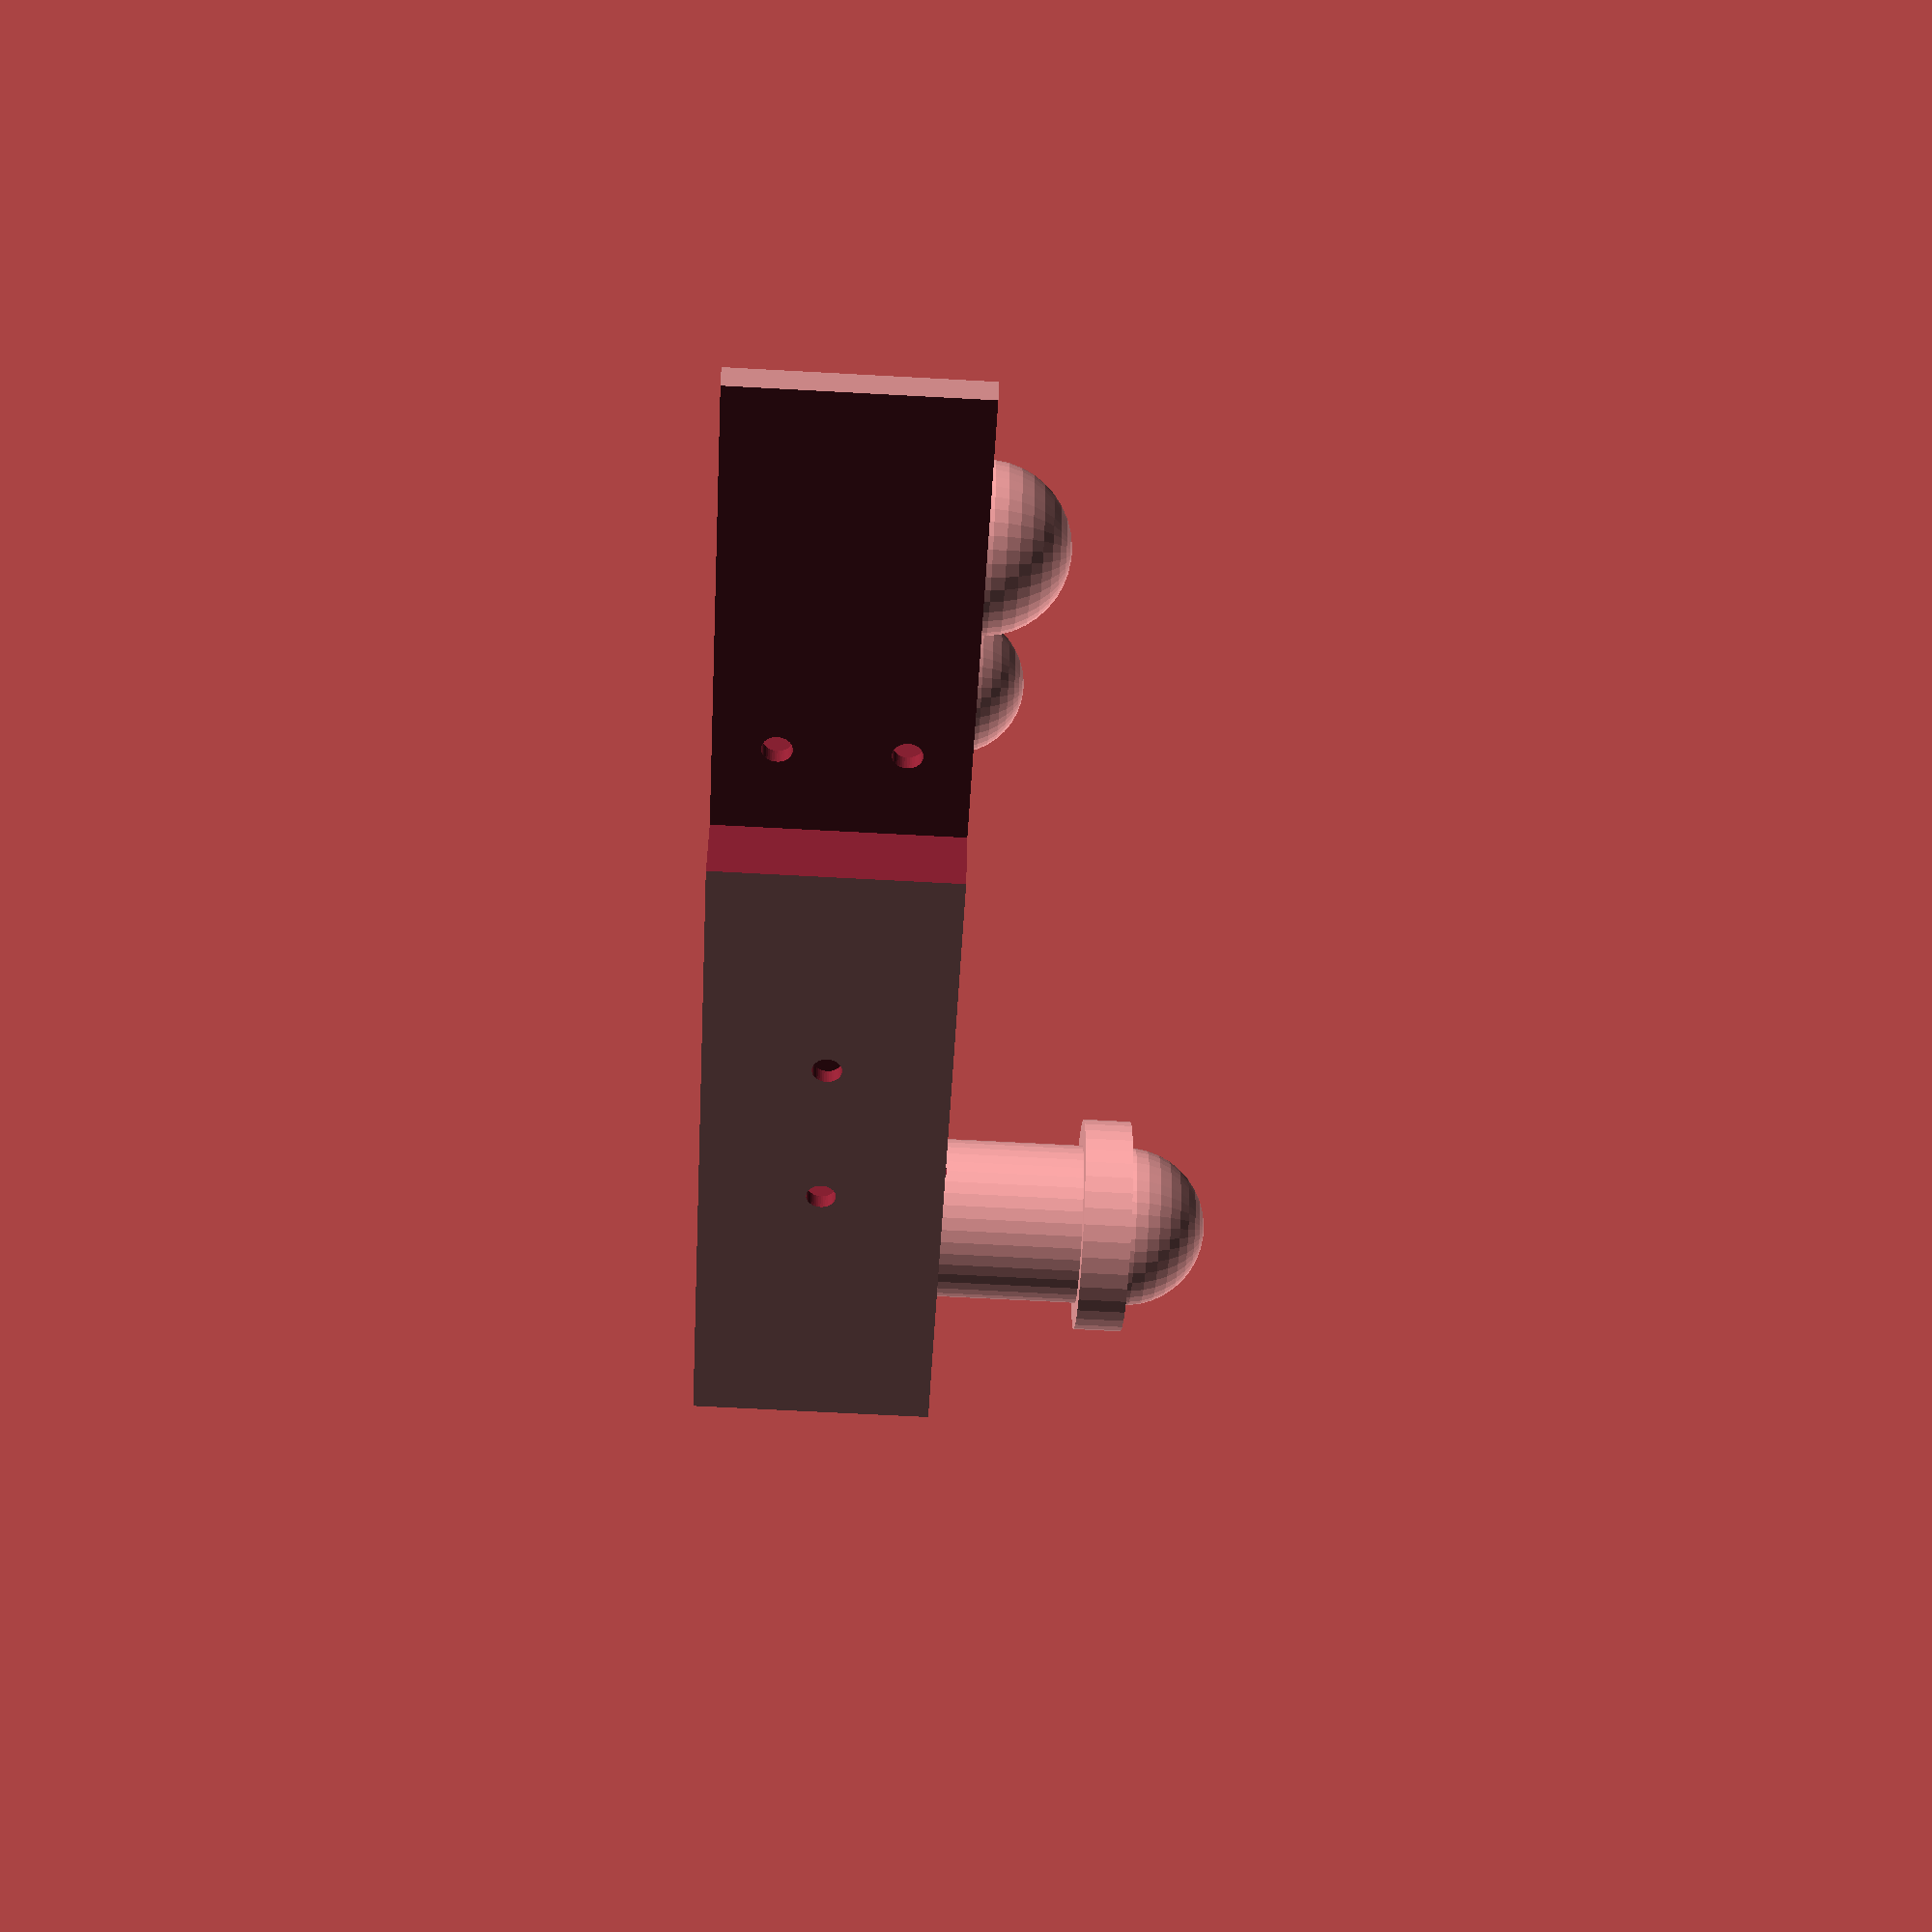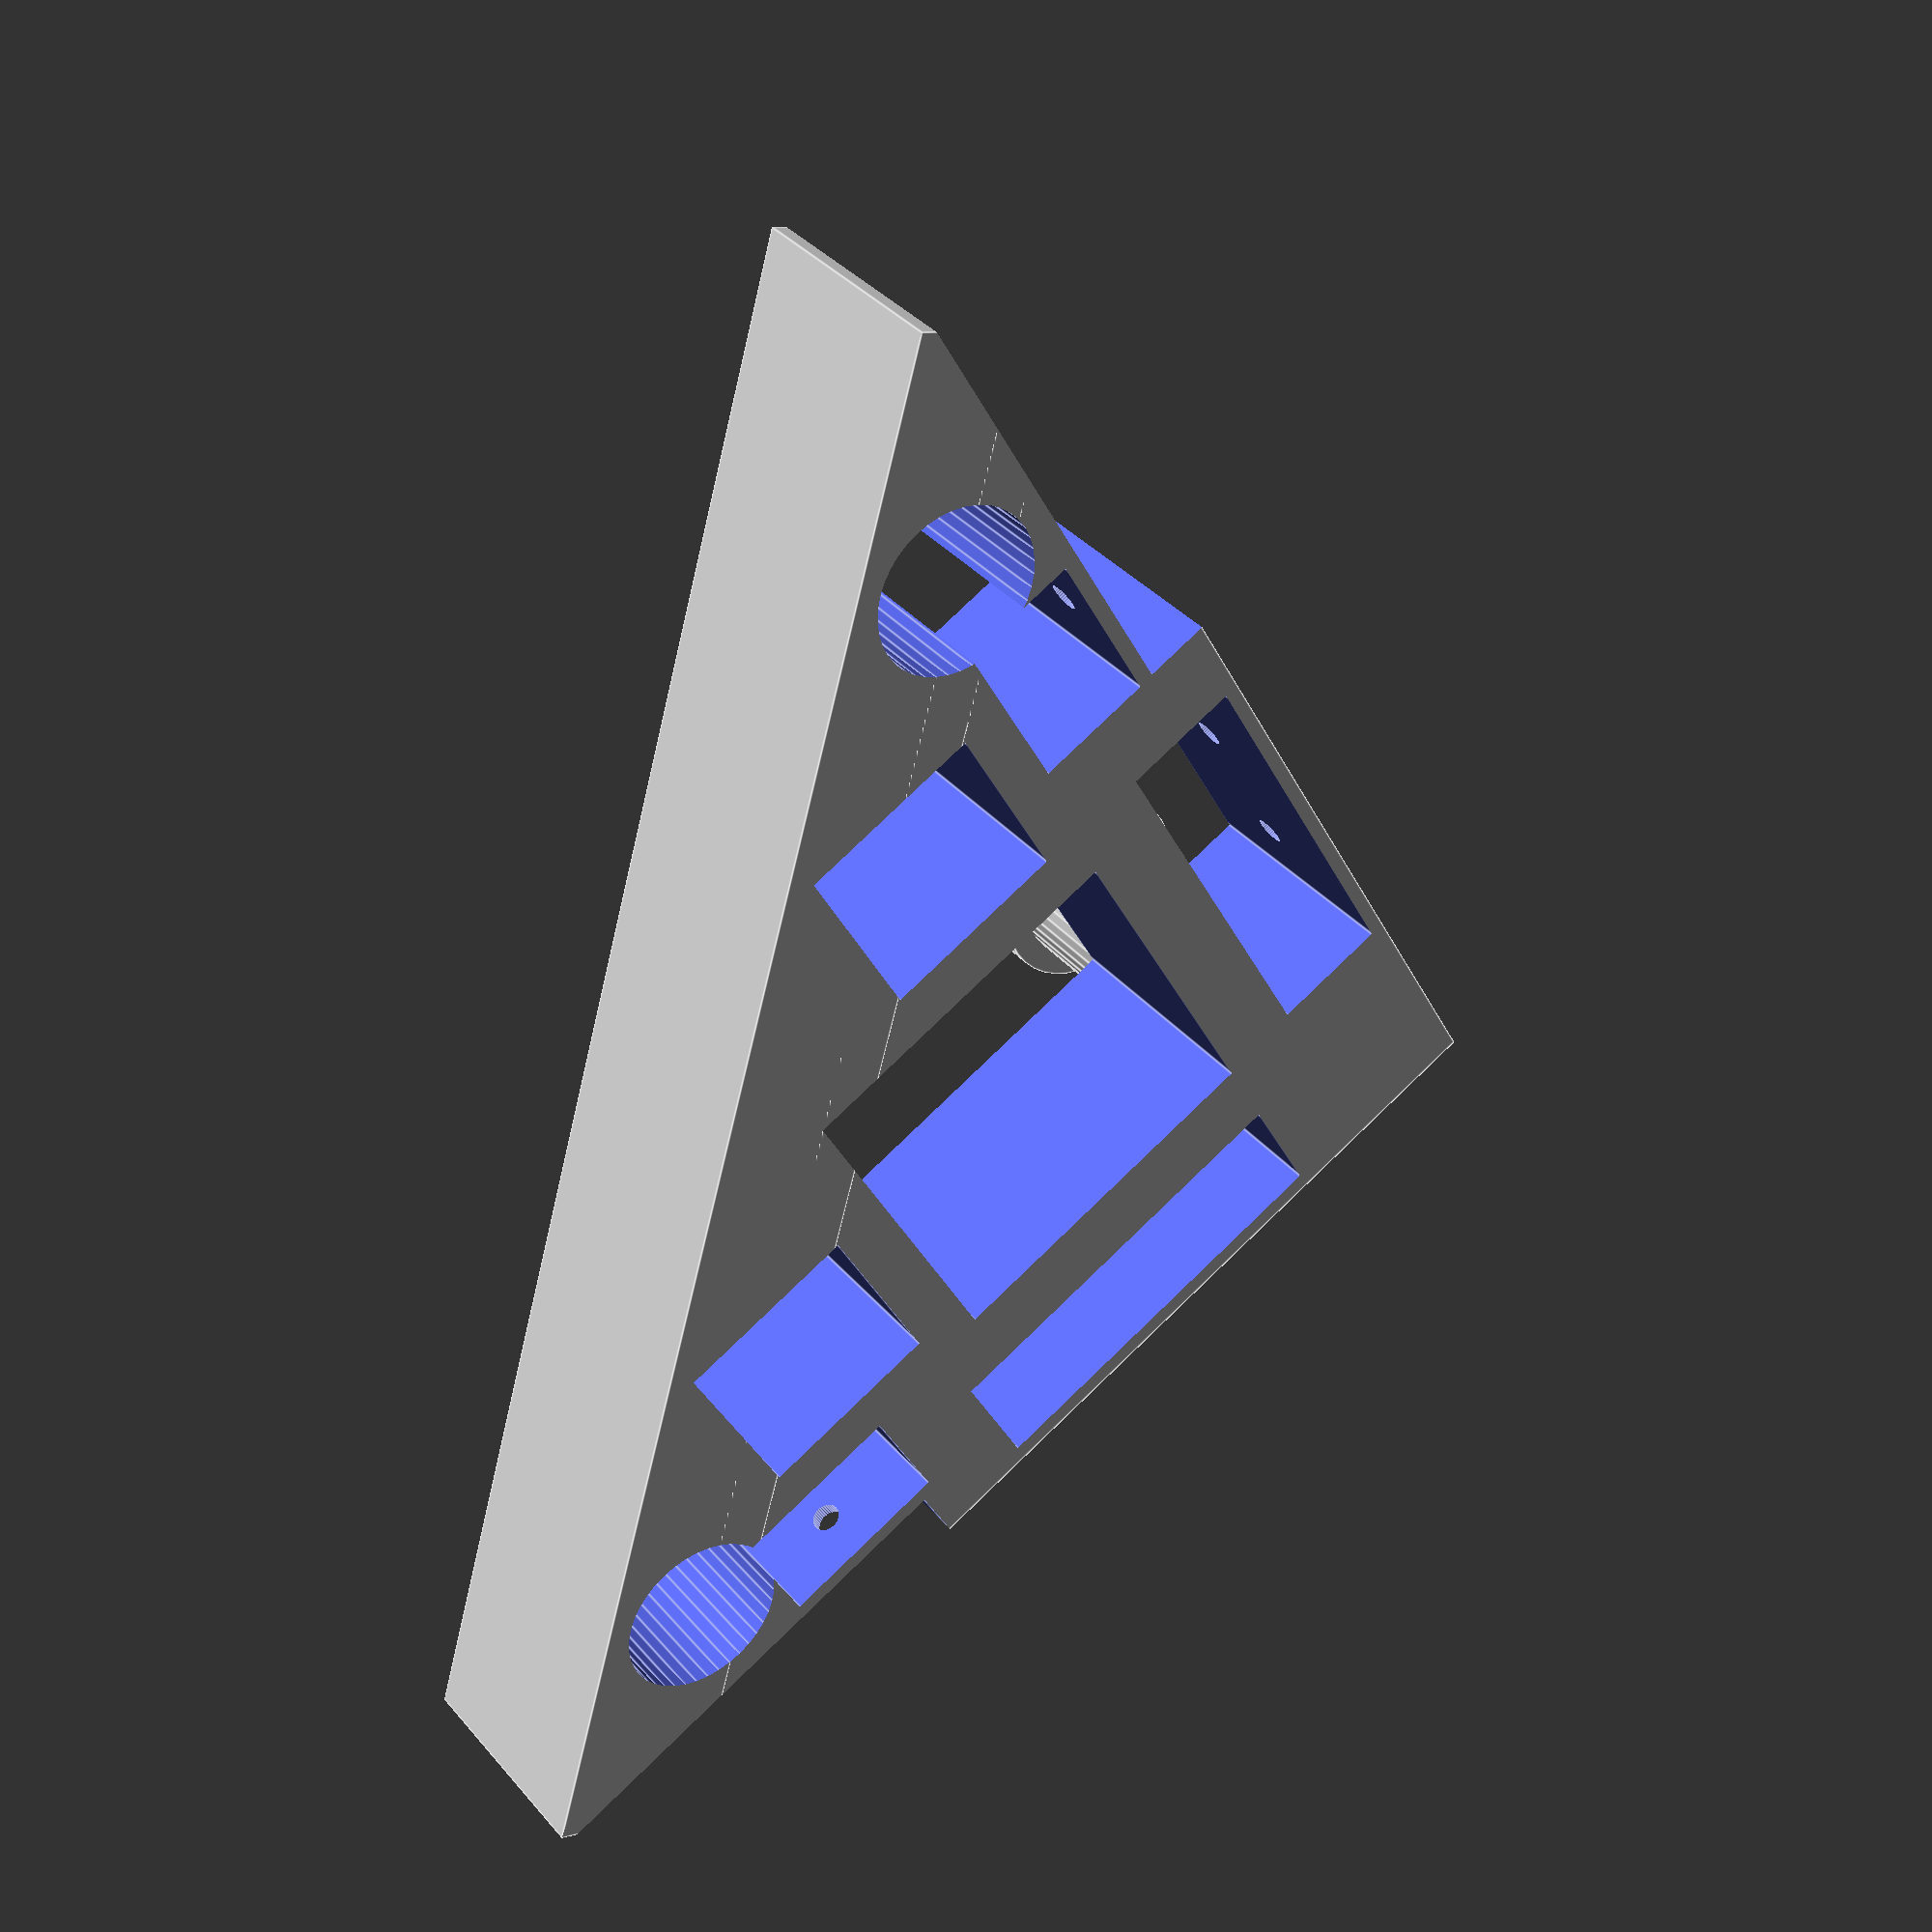
<openscad>
/*

    speederbike outrigger front brace/winglet mount
    
*/

LENGTH = 340;//326;//304.8;
WIDTH = LENGTH/2;
HEIGHT = 50;//100;

PIPE_OD = 33.56;
PIPE_INSIDE_SPACING = 234.95;

BOLT_THREAD_LENGTH = 12;
BOLT_THREAD_DIAMETER = 4.1;
    

WINGLET_THICKNESS = 5;

TOLERANCE = 2;
$fn=40;

difference(){
    union(){
        linear_extrude(HEIGHT){
            polygon([[0,0],[LENGTH/2,WIDTH],[LENGTH,0]]);
        }
        // lower extension
        translate([0,-((PIPE_OD+TOLERANCE)/2)-5,0]){
            cube([LENGTH,PIPE_OD,HEIGHT]);
        }
        // nipples
        translate([(LENGTH/2)-(PIPE_INSIDE_SPACING/2),0,HEIGHT]){
            sphere(PIPE_OD/2);
        }
        translate([(LENGTH/2)+(PIPE_INSIDE_SPACING/2),0,HEIGHT]){
            sphere(PIPE_OD/2);
        }
        // other thing
        translate([LENGTH/2,WIDTH-(WIDTH/4),HEIGHT]){
            cylinder(r=PIPE_OD/2,h=40);
            translate([0,0,30]){
                cylinder(r=PIPE_OD/1.5,h=10);
            }
            translate([0,0,40]){
                sphere(PIPE_OD/2);
            }
        }
    }    
    
    // pipe holes
    translate([(LENGTH/2)-(PIPE_INSIDE_SPACING/2),0,-1]){
        cylinder(r=(PIPE_OD+TOLERANCE)/2,h=HEIGHT-2);            
    }
    translate([(LENGTH/2)+(PIPE_INSIDE_SPACING/2),0,-1]){
        cylinder(r=(PIPE_OD+TOLERANCE)/2,h=HEIGHT-2);            
    }
    
    // lower winglet indents
    translate([-15,0,0]){
        rotate([0,0,-45]){
            translate([-1,-15,-1]){
                cube([25,WIDTH/1.5,HEIGHT+2]);
            }
        }
    }
    translate([LENGTH-3,-15,0]){
        rotate([0,0,45]){
            translate([-1,-15,-1]){
                cube([25,WIDTH/1.5,HEIGHT+2]);
            }
        }
    }
    
    // mounting bolt holes
    // right large winglet
    translate([LENGTH/2.8,WIDTH-(WIDTH/4),HEIGHT/2]){
        rotate([0,90,-45]){
            cylinder(r=(BOLT_THREAD_DIAMETER+TOLERANCE)/2,h=BOLT_THREAD_LENGTH);
        }
    }
    translate([LENGTH/3.5,WIDTH-(WIDTH/2.5),HEIGHT-(HEIGHT/2)]){
        rotate([0,90,-45]){
            cylinder(r=(BOLT_THREAD_DIAMETER+TOLERANCE)/2,h=BOLT_THREAD_LENGTH);
        }
    }
    
    // right small winglet
    translate([LENGTH/6,WIDTH/4,HEIGHT/4]){
        rotate([0,90,-45]){
            cylinder(r=(BOLT_THREAD_DIAMETER+TOLERANCE)/2,h=BOLT_THREAD_LENGTH);
        }
    }
    translate([LENGTH/6,WIDTH/4,HEIGHT-(HEIGHT/4)]){
        rotate([0,90,-45]){
            cylinder(r=(BOLT_THREAD_DIAMETER+TOLERANCE)/2,h=BOLT_THREAD_LENGTH);
        }
    }
    
    // left large winglet
        translate([LENGTH-(LENGTH/2.8),WIDTH-(WIDTH/4),HEIGHT/2]){
            rotate([0,-90,45]){
                cylinder(r=(BOLT_THREAD_DIAMETER+TOLERANCE)/2,h=BOLT_THREAD_LENGTH);
            }
        }
        translate([LENGTH-(LENGTH/3.5),WIDTH-(WIDTH/2.5),HEIGHT-(HEIGHT/2)]){
            rotate([0,-90,45]){
                cylinder(r=(BOLT_THREAD_DIAMETER+TOLERANCE)/2,h=BOLT_THREAD_LENGTH);
            }
        }
    
    // left small winglet
    translate([LENGTH-(LENGTH/6),WIDTH/4,HEIGHT/4]){
        rotate([0,-90,45]){
            cylinder(r=(BOLT_THREAD_DIAMETER+TOLERANCE)/2,h=BOLT_THREAD_LENGTH);
        }
    }
    translate([LENGTH-(LENGTH/6),WIDTH/4,HEIGHT-(HEIGHT/4)]){
        rotate([0,-90,45]){
            cylinder(r=(BOLT_THREAD_DIAMETER+TOLERANCE)/2,h=BOLT_THREAD_LENGTH);
        }
    }
    
    
    // skeletonize
    translate([LENGTH/3.7,WIDTH/2,0]){
        rotate([0,0,-45]){
            translate([-1,-15,-1]){
                cube([25,WIDTH/2,HEIGHT+2]);
            }
        }
    }
    translate([LENGTH-(LENGTH/3.7)-15,(WIDTH/2)-16.5,0]){
        rotate([0,0,45]){
            translate([-1,-15,-1]){
                cube([25,WIDTH/2,HEIGHT+2]);
            }
        }
    }    
    
    translate([50,25,0]){
        rotate([0,0,-45]){
            translate([-1,0,-1]){
                cube([25,WIDTH/4.5,HEIGHT+2]);
            }
        }
    }
    translate([LENGTH-66,8,0]){
        rotate([0,0,45]){
            translate([-1,0,-1]){
                cube([25,WIDTH/4.5,HEIGHT+2]);
            }
        }
    }
    translate([LENGTH/2,0,-1]){
        rotate([0,0,45]){
            cube([75,75,HEIGHT+2]);
        }
    }
    translate([LENGTH/3,-WIDTH/10,-1]){
        rotate([0,0,45]){
            cube([40,40,HEIGHT+2]);
        }
    }
    translate([LENGTH-(LENGTH/3),-WIDTH/10,-1]){
        rotate([0,0,45]){
            cube([40,40,HEIGHT+2]);
        }
    }
    
    /*
    // Cut down to 1/4 height and drop bolt holes for test print
    translate([0,-(PIPE_OD+TOLERANCE)/2,HEIGHT/8]){
        #cube([LENGTH,WIDTH+(PIPE_OD+TOLERANCE)/2,HEIGHT*2]);
    }
    // right large winglet
    translate([LENGTH/2.8,WIDTH-(WIDTH/4),HEIGHT/8]){
        rotate([0,90,-45]){
            cylinder(r=(BOLT_THREAD_DIAMETER+TOLERANCE)/2,h=BOLT_THREAD_LENGTH);
        }
    }
    
    // right small winglet
    translate([LENGTH/6,WIDTH/4,HEIGHT/8]){
        rotate([0,90,-45]){
            cylinder(r=(BOLT_THREAD_DIAMETER+TOLERANCE)/2,h=BOLT_THREAD_LENGTH);
        }
    }
    
    // left large winglet
        translate([LENGTH-(LENGTH/2.8),WIDTH-(WIDTH/4),HEIGHT/8]){
            rotate([0,-90,45]){
                cylinder(r=(BOLT_THREAD_DIAMETER+TOLERANCE)/2,h=BOLT_THREAD_LENGTH);
            }
        }
    
    // left small winglet
    translate([LENGTH-(LENGTH/6),WIDTH/4,HEIGHT/8]){
        rotate([0,-90,45]){
            cylinder(r=(BOLT_THREAD_DIAMETER+TOLERANCE)/2,h=BOLT_THREAD_LENGTH);
        }
    }
    */
}
</openscad>
<views>
elev=63.7 azim=119.3 roll=266.8 proj=p view=solid
elev=144.4 azim=74.1 roll=34.4 proj=p view=edges
</views>
